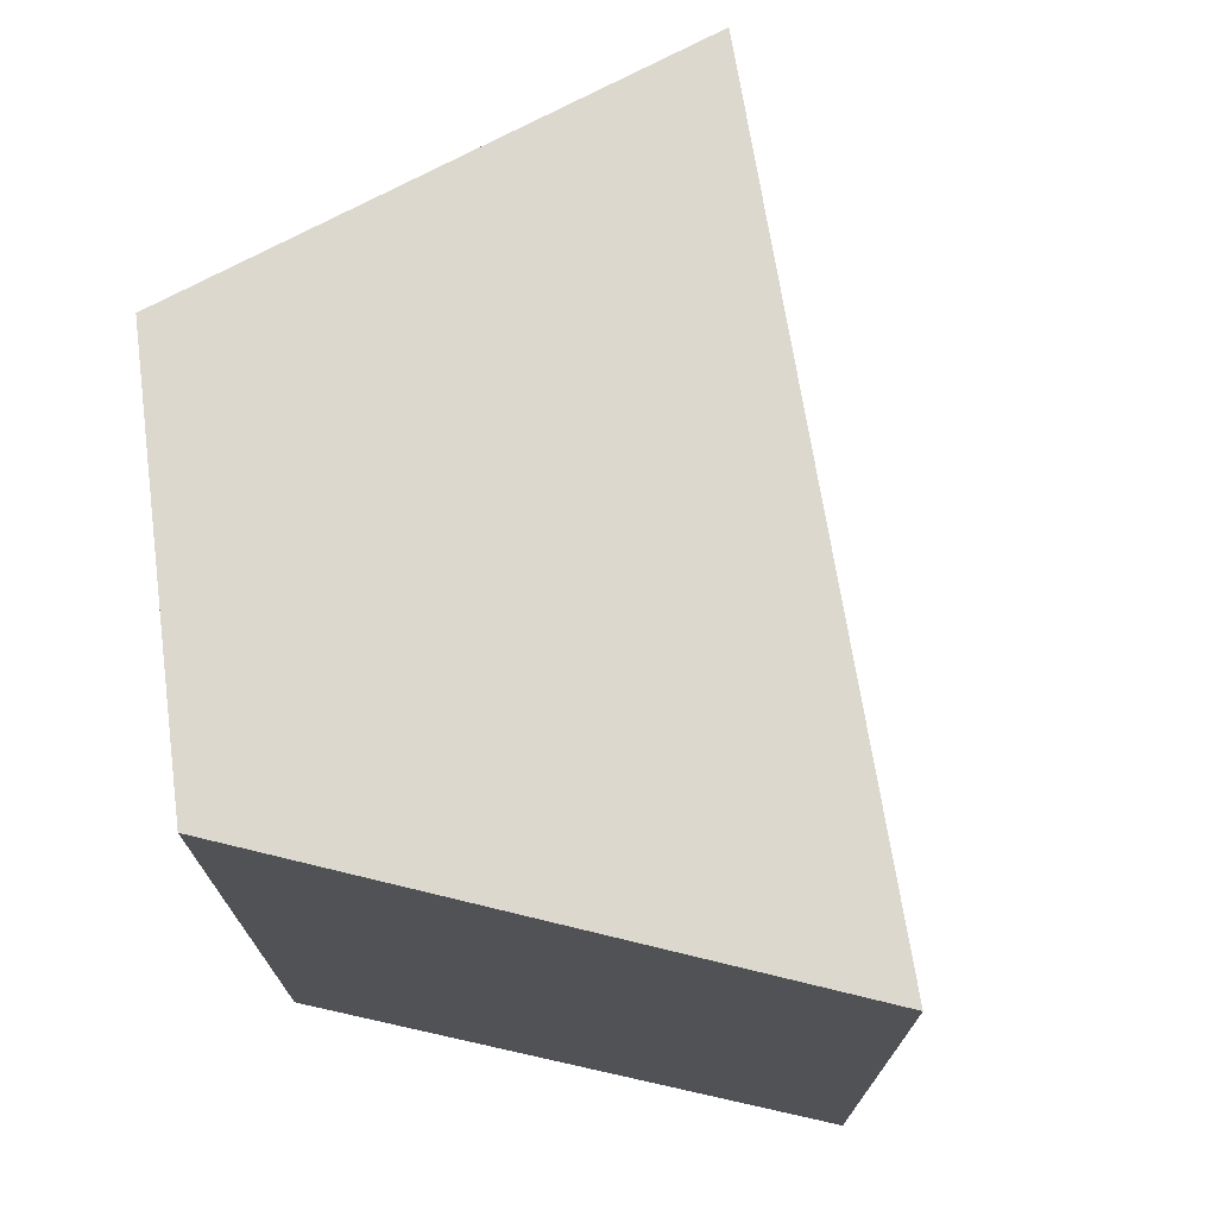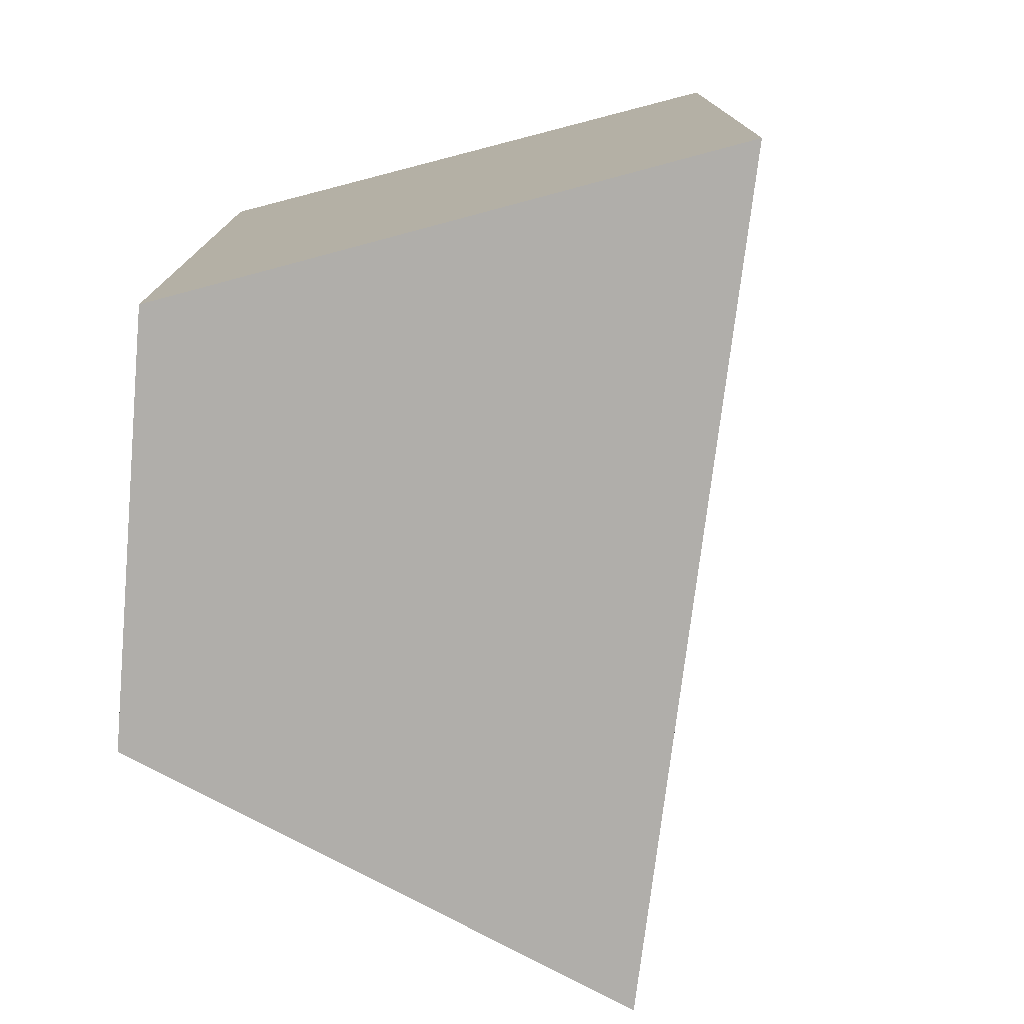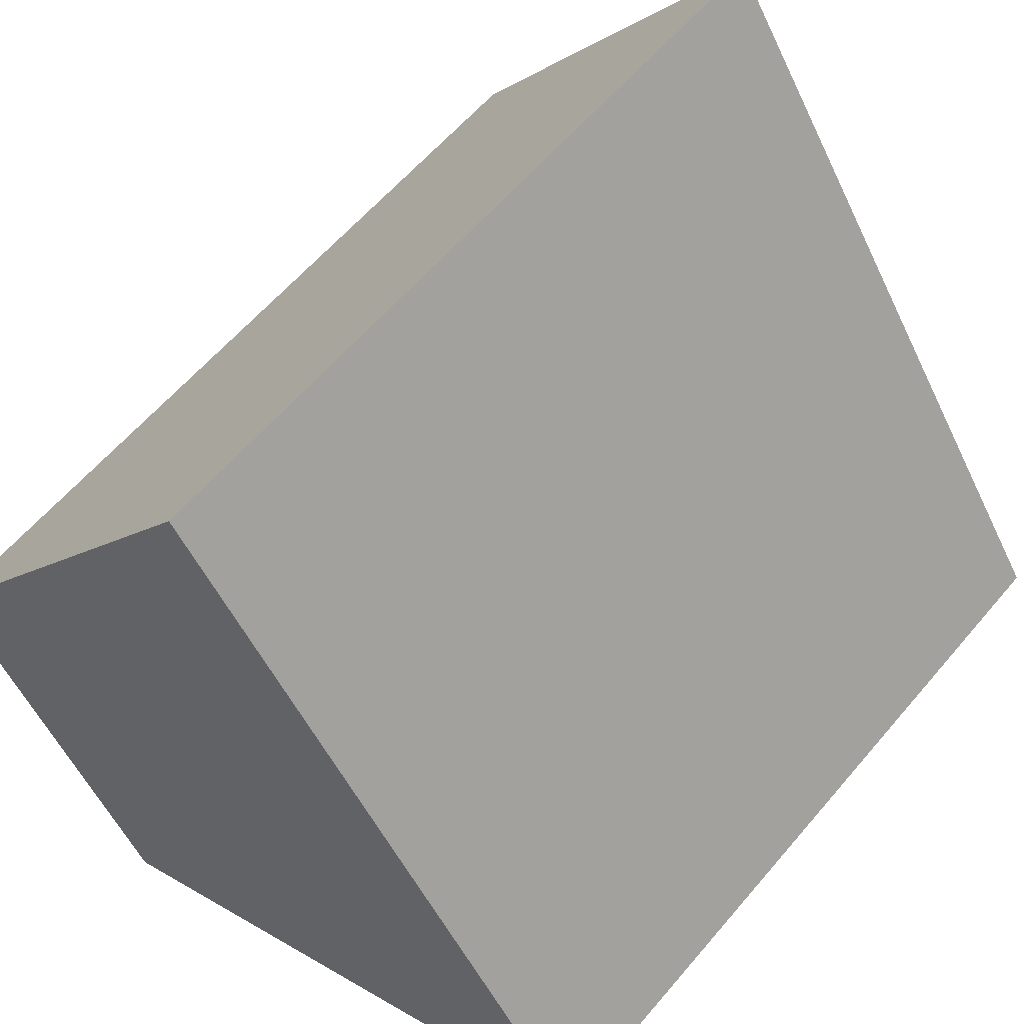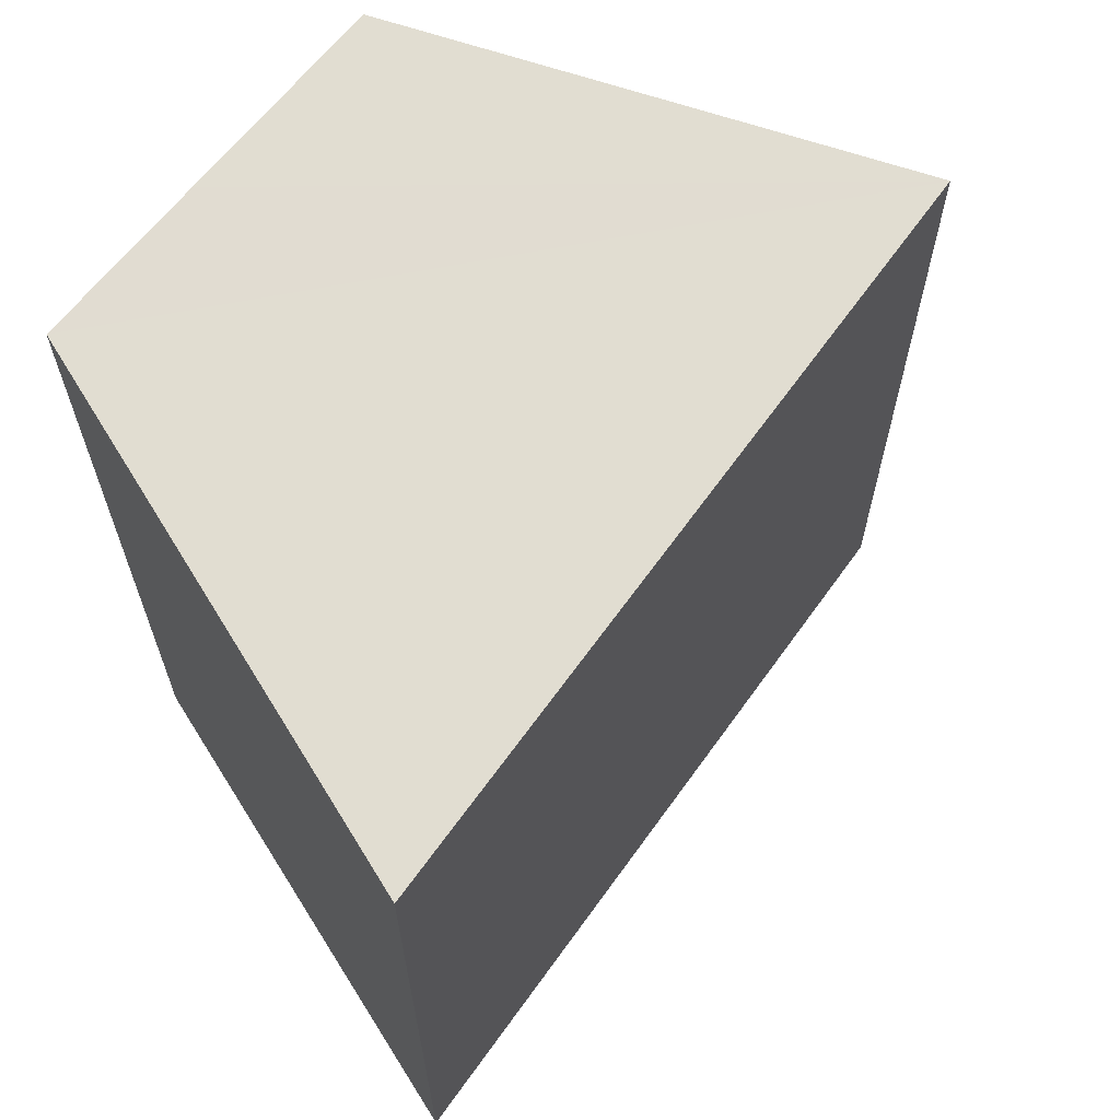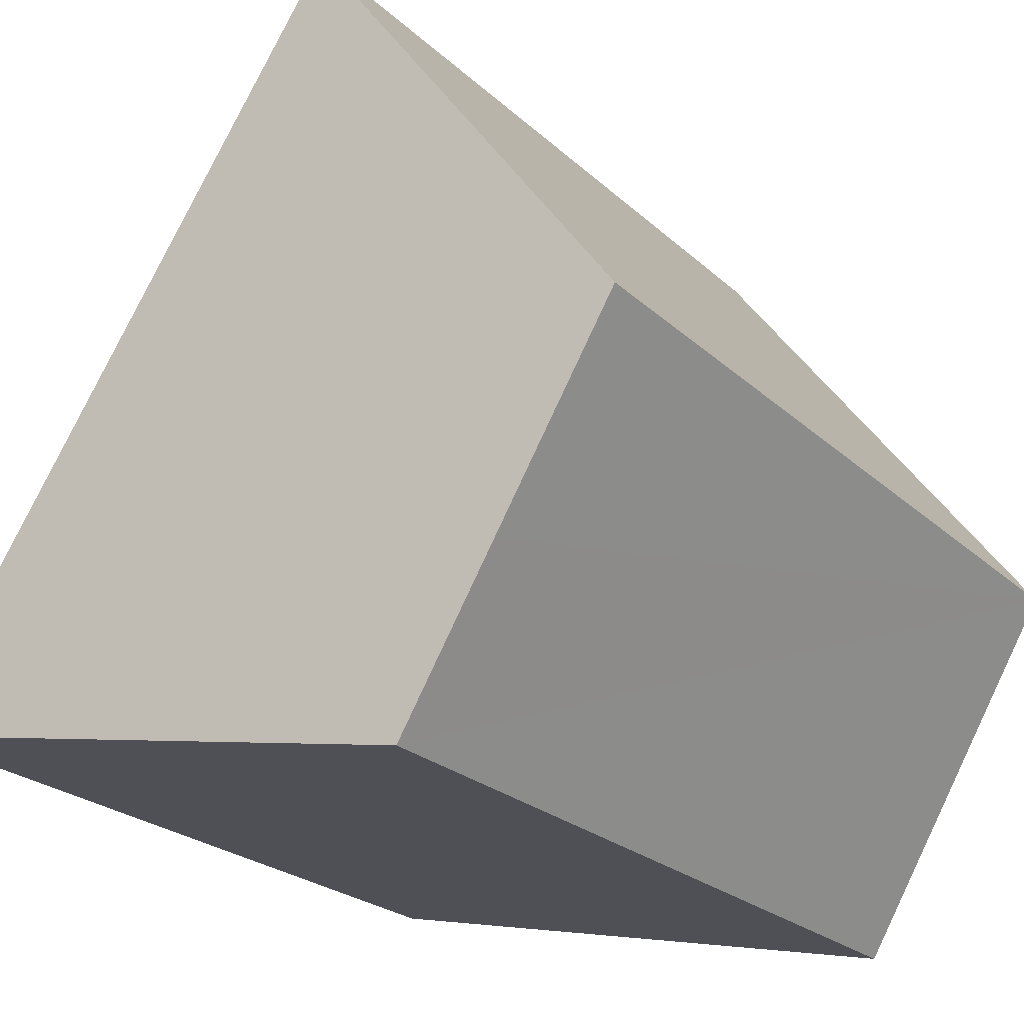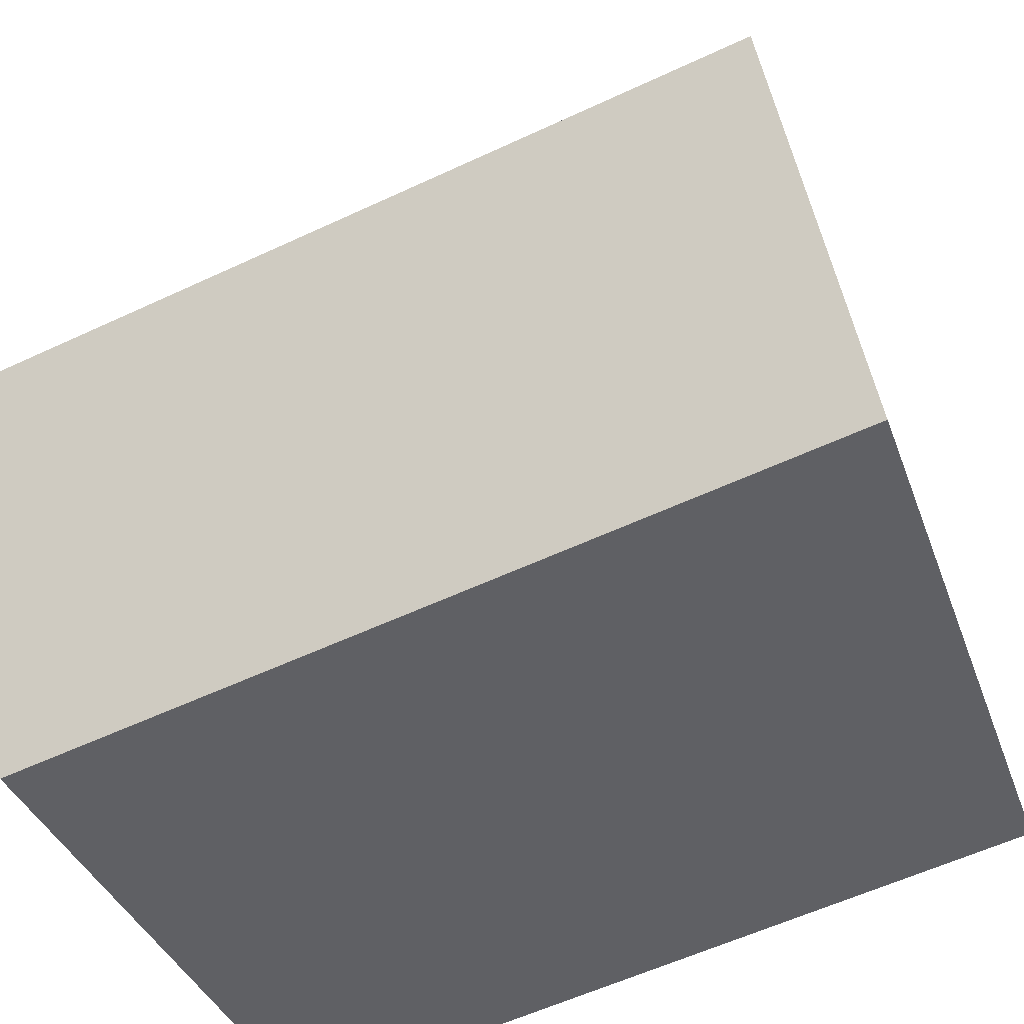
<metadata>
{"format":"obj","ext":"obj","renderer":"f3d","projection":"perspective","resolution":1024,"background":"white","views":[{"elev":74.1,"azim":-156.1,"up":"+Y"},{"elev":-77.7,"azim":-153.8,"up":"+Y"},{"elev":59.9,"azim":-140.1,"up":"+Z"},{"elev":66.1,"azim":-110.9,"up":"+Y"},{"elev":-23.3,"azim":33.6,"up":"+Z"},{"elev":-57.7,"azim":115.9,"up":"+Z"}]}
</metadata>
<code>
v  3.385 5.956 5.125
v  4.094 6.38 -0.816
v  0 5.956 3.647e-16
v  4.164 6.387 -0.83
v  4.872 6.38 0.361
v  5.751 6.371 1.841
v  4.164 5.082e-17 -0.83
v  0 0 0
v  4.094 4.997e-17 -0.816
v  3.385 -3.138e-16 5.125
v  4.872 -2.21e-17 0.361
v  5.751 -1.127e-16 1.841
g defaultobject
f 1 2 3
f 2 1 4
f 4 1 5
f 5 1 6
f 7 2 4
f 2 7 3
f 3 7 8
f 8 7 9
f 8 1 3
f 1 8 10
f 5 7 4
f 7 5 6
f 7 6 11
f 11 6 12
f 1 12 6
f 12 1 10
f 9 10 8
f 10 9 7
f 10 7 11
f 10 11 12

</code>
